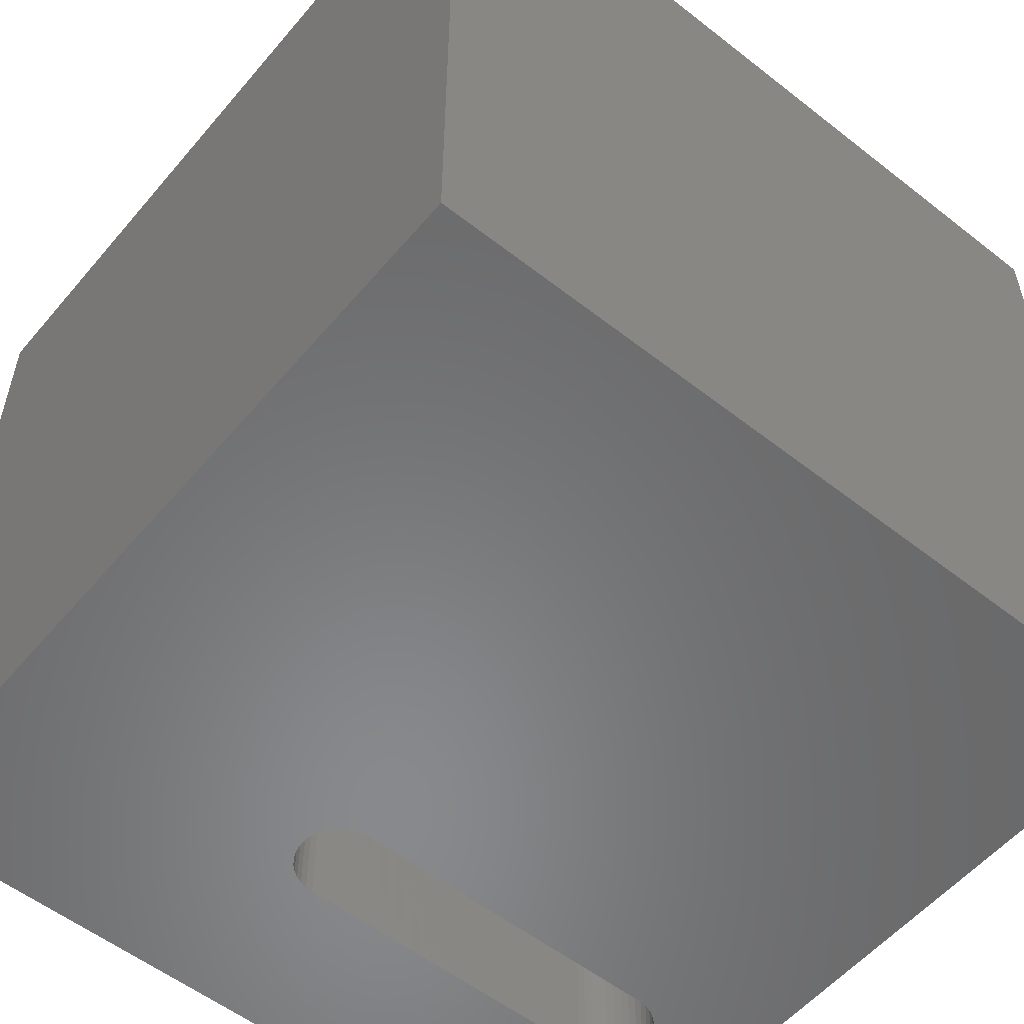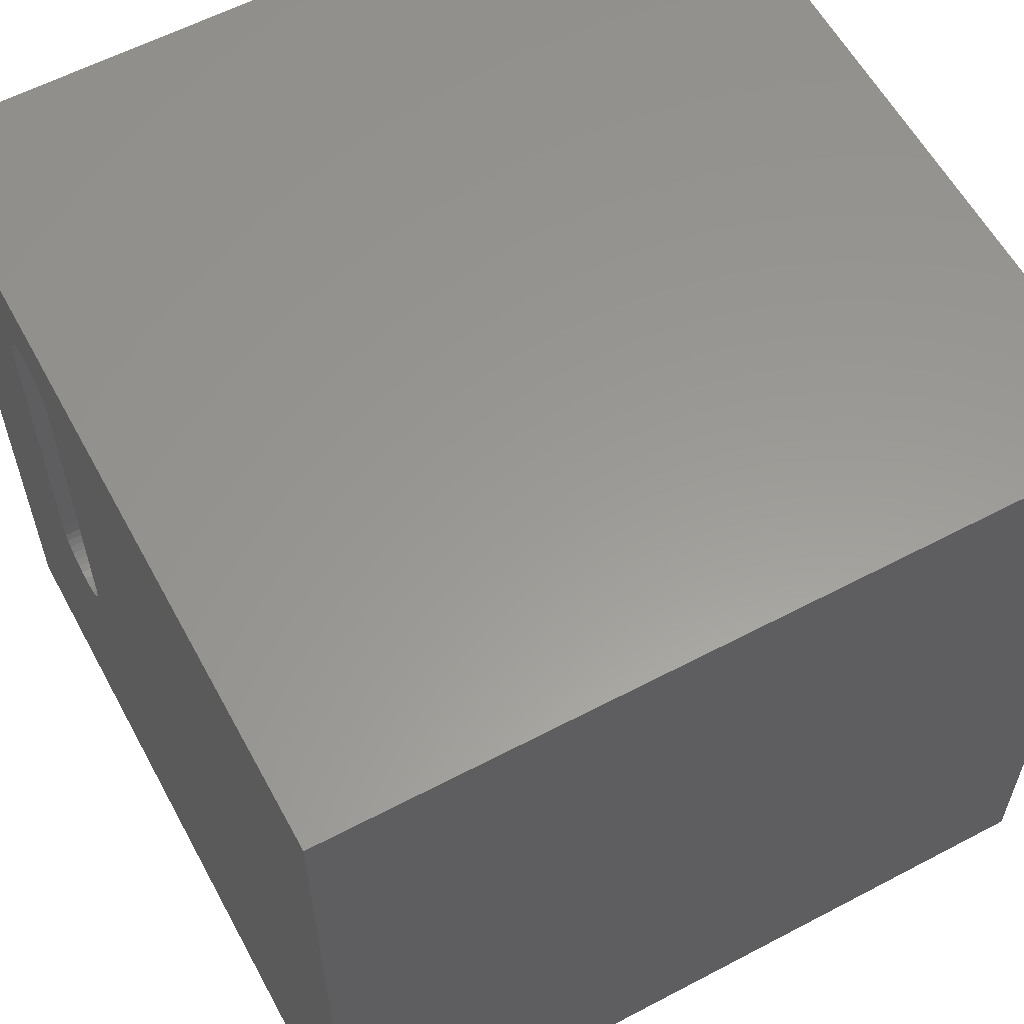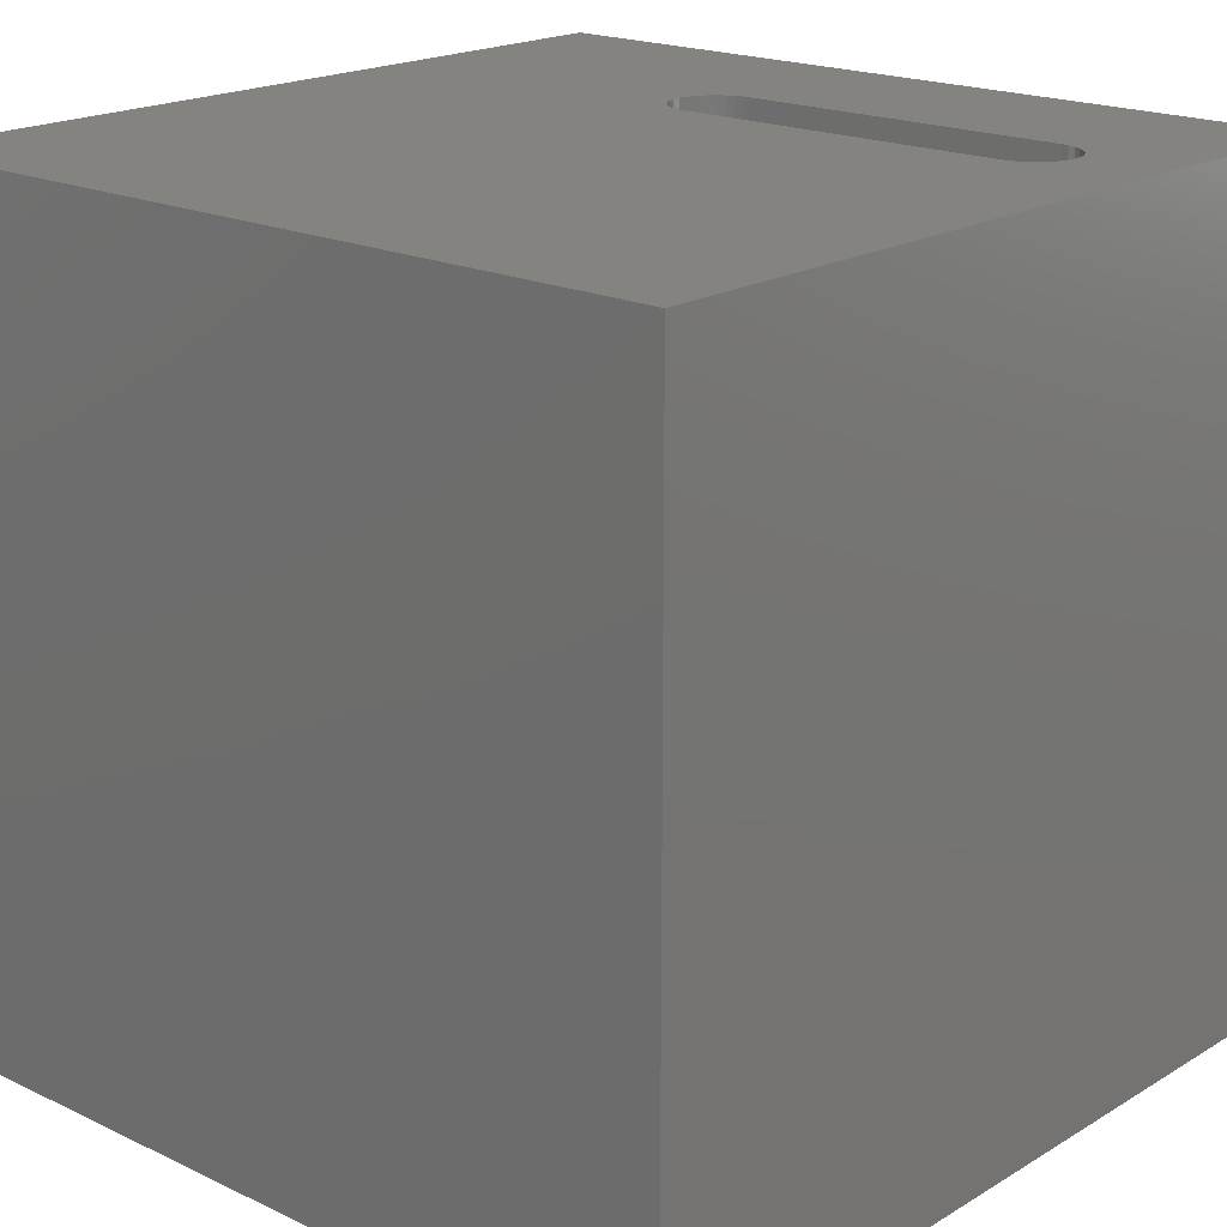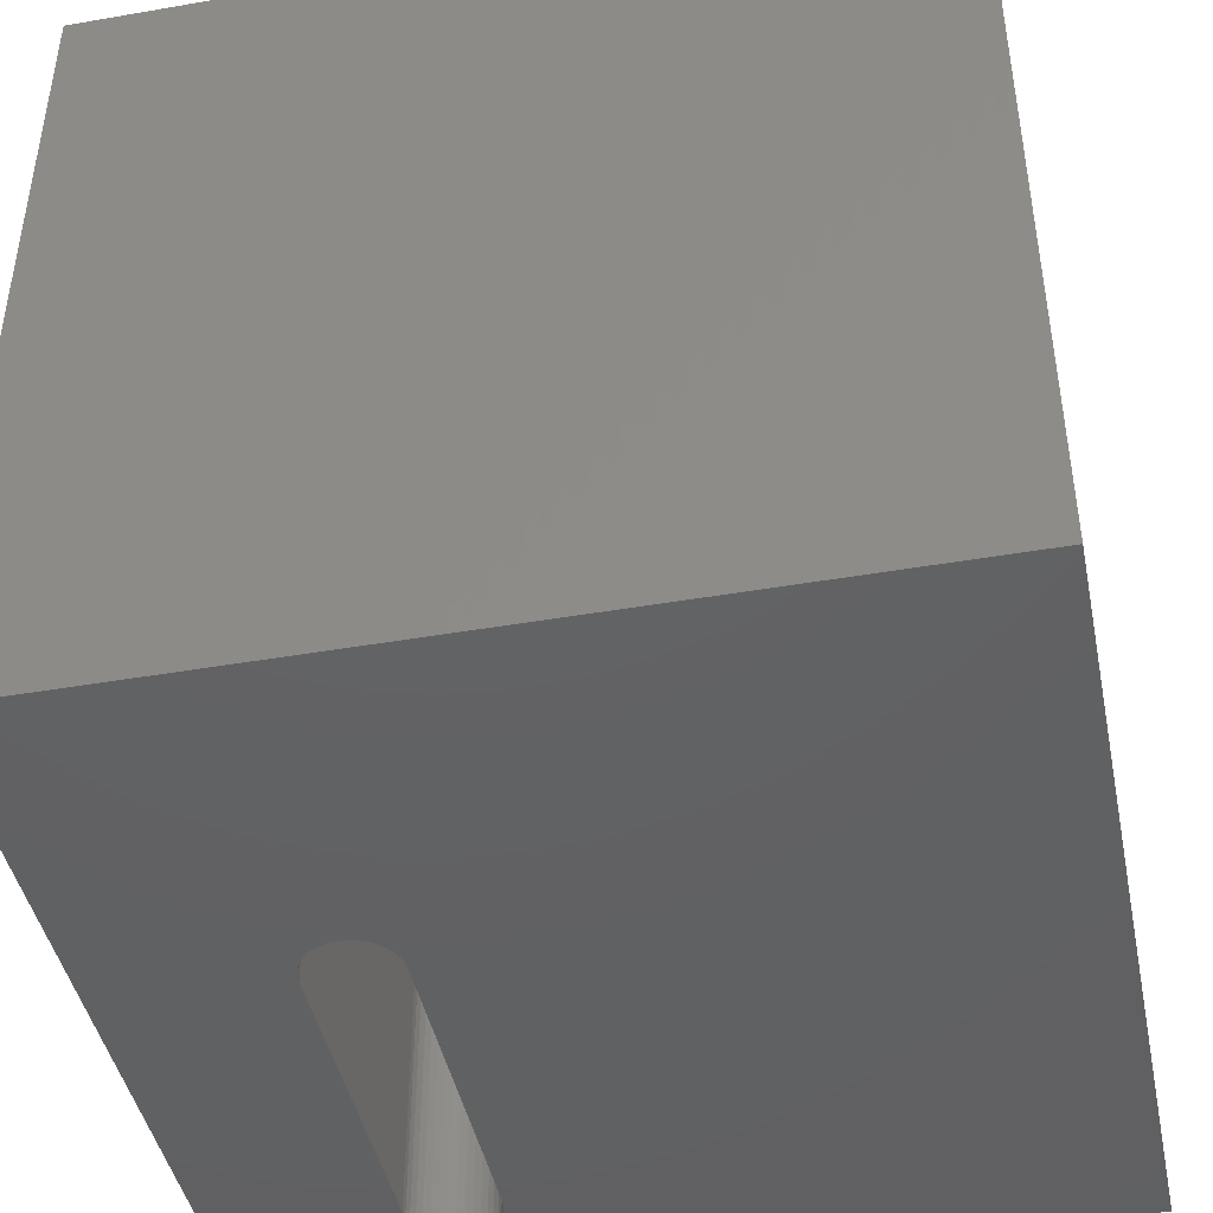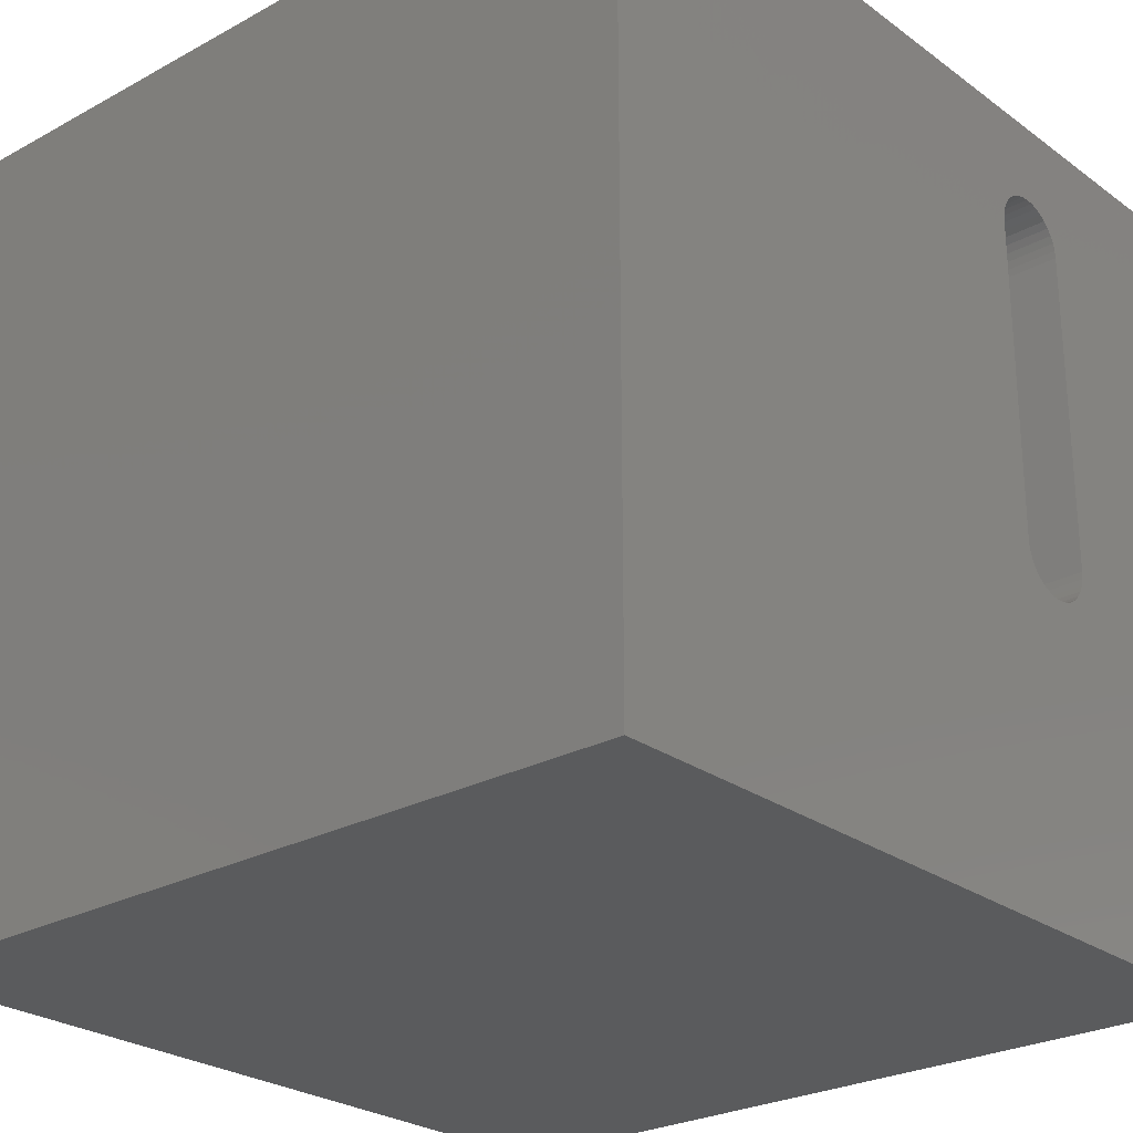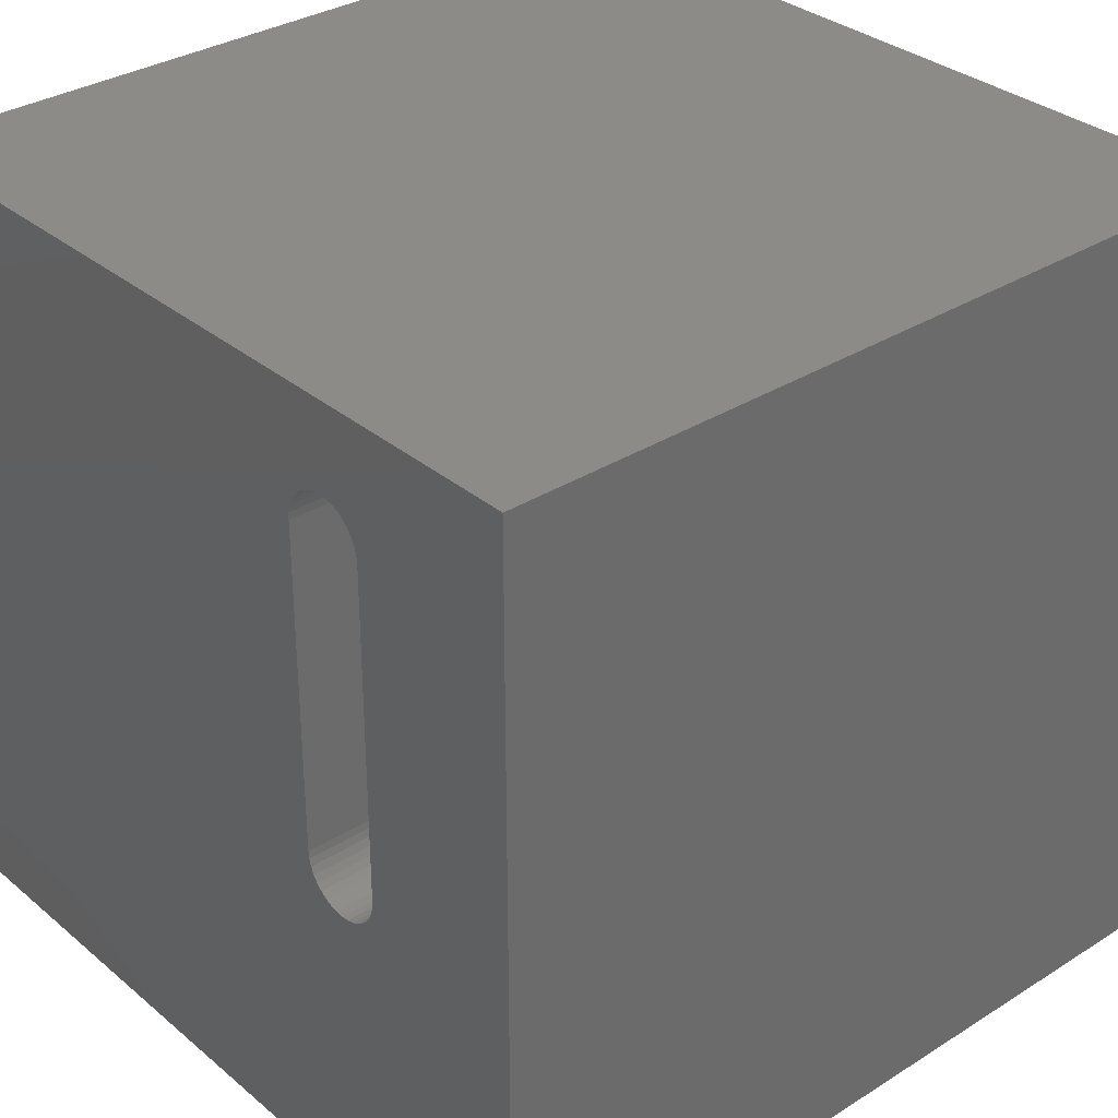
<metadata>
{"format":"stl","ext":"stl","renderer":"f3d","projection":"perspective","resolution":1024,"background":"white","views":[{"elev":-55.4,"azim":50.5,"up":"+Z"},{"elev":59.4,"azim":61.6,"up":"+Y"},{"elev":19.1,"azim":131.7,"up":"+Z"},{"elev":-44.1,"azim":11.5,"up":"+Z"},{"elev":-25.8,"azim":131.0,"up":"+Y"},{"elev":32.7,"azim":-131.1,"up":"+Y"}]}
</metadata>
<code>
# stl→obj: 84 verts, 168 faces
v 0 10 10
v 0 10 0
v 0 0 10
v 0 0 0
v 2.932 8.885 10
v 3.009 8.831 10
v 10 10 10
v 2.398 8.885 10
v 2.482 8.924 10
v 2.572 8.948 10
v 2.665 8.957 10
v 2.758 8.948 10
v 2.848 8.924 10
v 3.075 8.766 10
v 3.128 8.689 10
v 3.167 8.605 10
v 3.191 8.515 10
v 3.2 8.422 10
v 10 0 10
v 2.482 3.896 10
v 2.572 3.872 10
v 2.665 3.864 10
v 3.2 4.398 10
v 3.191 4.305 10
v 3.167 4.215 10
v 3.009 3.989 10
v 2.932 3.935 10
v 2.848 3.896 10
v 2.758 3.872 10
v 2.255 4.055 10
v 2.202 4.131 10
v 2.163 4.215 10
v 3.128 4.131 10
v 3.075 4.055 10
v 2.202 8.689 10
v 2.163 8.605 10
v 2.139 8.515 10
v 2.255 8.766 10
v 2.321 8.831 10
v 2.398 3.935 10
v 2.321 3.989 10
v 2.139 4.305 10
v 2.13 4.398 10
v 2.13 8.422 10
v 10 10 0
v 10 0 0
v 2.572 8.948 0
v 2.482 8.924 0
v 2.398 8.885 0
v 2.321 8.831 0
v 2.139 4.305 0
v 2.163 4.215 0
v 2.932 8.885 0
v 2.848 8.924 0
v 2.758 8.948 0
v 2.665 8.957 0
v 2.202 4.131 0
v 2.255 4.055 0
v 2.321 3.989 0
v 2.932 3.935 0
v 3.009 3.989 0
v 2.255 8.766 0
v 2.202 8.689 0
v 2.163 8.605 0
v 2.139 8.515 0
v 2.13 8.422 0
v 2.13 4.398 0
v 2.398 3.935 0
v 2.482 3.896 0
v 2.572 3.872 0
v 2.665 3.864 0
v 2.758 3.872 0
v 2.848 3.896 0
v 3.075 4.055 0
v 3.128 4.131 0
v 3.167 4.215 0
v 3.128 8.689 0
v 3.167 8.605 0
v 3.191 8.515 0
v 3.075 8.766 0
v 3.009 8.831 0
v 3.191 4.305 0
v 3.2 4.398 0
v 3.2 8.422 0
f 1 2 3
f 3 2 4
f 5 6 7
f 8 9 1
f 1 9 10
f 10 11 1
f 1 11 12
f 1 12 7
f 7 12 13
f 7 13 5
f 6 14 7
f 7 14 15
f 7 15 16
f 16 17 7
f 7 17 18
f 7 18 19
f 20 3 21
f 21 3 22
f 18 23 19
f 19 23 24
f 19 24 25
f 26 27 19
f 19 27 28
f 19 28 3
f 3 28 29
f 3 29 22
f 30 31 3
f 3 31 32
f 25 33 19
f 19 33 34
f 19 34 26
f 35 1 36
f 36 1 37
f 35 38 1
f 1 38 39
f 1 39 8
f 20 40 3
f 3 40 41
f 3 41 30
f 32 42 3
f 3 42 43
f 3 43 1
f 1 43 44
f 1 44 37
f 45 7 46
f 46 7 19
f 47 48 2
f 2 48 49
f 2 49 50
f 4 51 52
f 53 54 45
f 45 54 55
f 45 55 2
f 2 55 56
f 2 56 47
f 52 57 4
f 4 57 58
f 4 58 59
f 60 61 46
f 50 62 2
f 2 62 63
f 2 63 64
f 64 65 2
f 2 65 66
f 2 66 4
f 4 66 67
f 4 67 51
f 59 68 4
f 4 68 69
f 4 69 70
f 70 71 4
f 4 71 72
f 4 72 46
f 46 72 73
f 46 73 60
f 61 74 46
f 46 74 75
f 46 75 76
f 77 45 78
f 78 45 79
f 77 80 45
f 45 80 81
f 45 81 53
f 76 82 46
f 46 82 83
f 46 83 45
f 45 83 84
f 45 84 79
f 7 45 1
f 1 45 2
f 46 19 4
f 4 19 3
f 67 43 42
f 67 42 51
f 51 42 32
f 51 32 52
f 52 32 31
f 52 31 57
f 57 31 30
f 57 30 58
f 58 30 41
f 58 41 59
f 59 41 40
f 59 40 68
f 68 40 20
f 68 20 69
f 69 20 21
f 69 21 70
f 70 21 22
f 70 22 71
f 71 22 29
f 71 29 72
f 72 29 28
f 72 28 73
f 73 28 27
f 73 27 60
f 60 27 26
f 60 26 61
f 61 26 34
f 61 34 74
f 74 34 33
f 74 33 75
f 75 33 25
f 75 25 76
f 76 25 24
f 76 24 82
f 82 24 23
f 82 23 83
f 67 66 43
f 43 66 44
f 84 18 17
f 84 17 79
f 79 17 16
f 79 16 78
f 78 16 15
f 78 15 77
f 77 15 14
f 77 14 80
f 80 14 6
f 80 6 81
f 81 6 5
f 81 5 53
f 53 5 13
f 53 13 54
f 54 13 12
f 54 12 55
f 55 12 11
f 55 11 56
f 56 11 10
f 56 10 47
f 47 10 9
f 47 9 48
f 48 9 8
f 48 8 49
f 49 8 39
f 49 39 50
f 50 39 38
f 50 38 62
f 62 38 35
f 62 35 63
f 63 35 36
f 63 36 64
f 64 36 37
f 64 37 65
f 65 37 44
f 65 44 66
f 84 83 18
f 18 83 23

</code>
